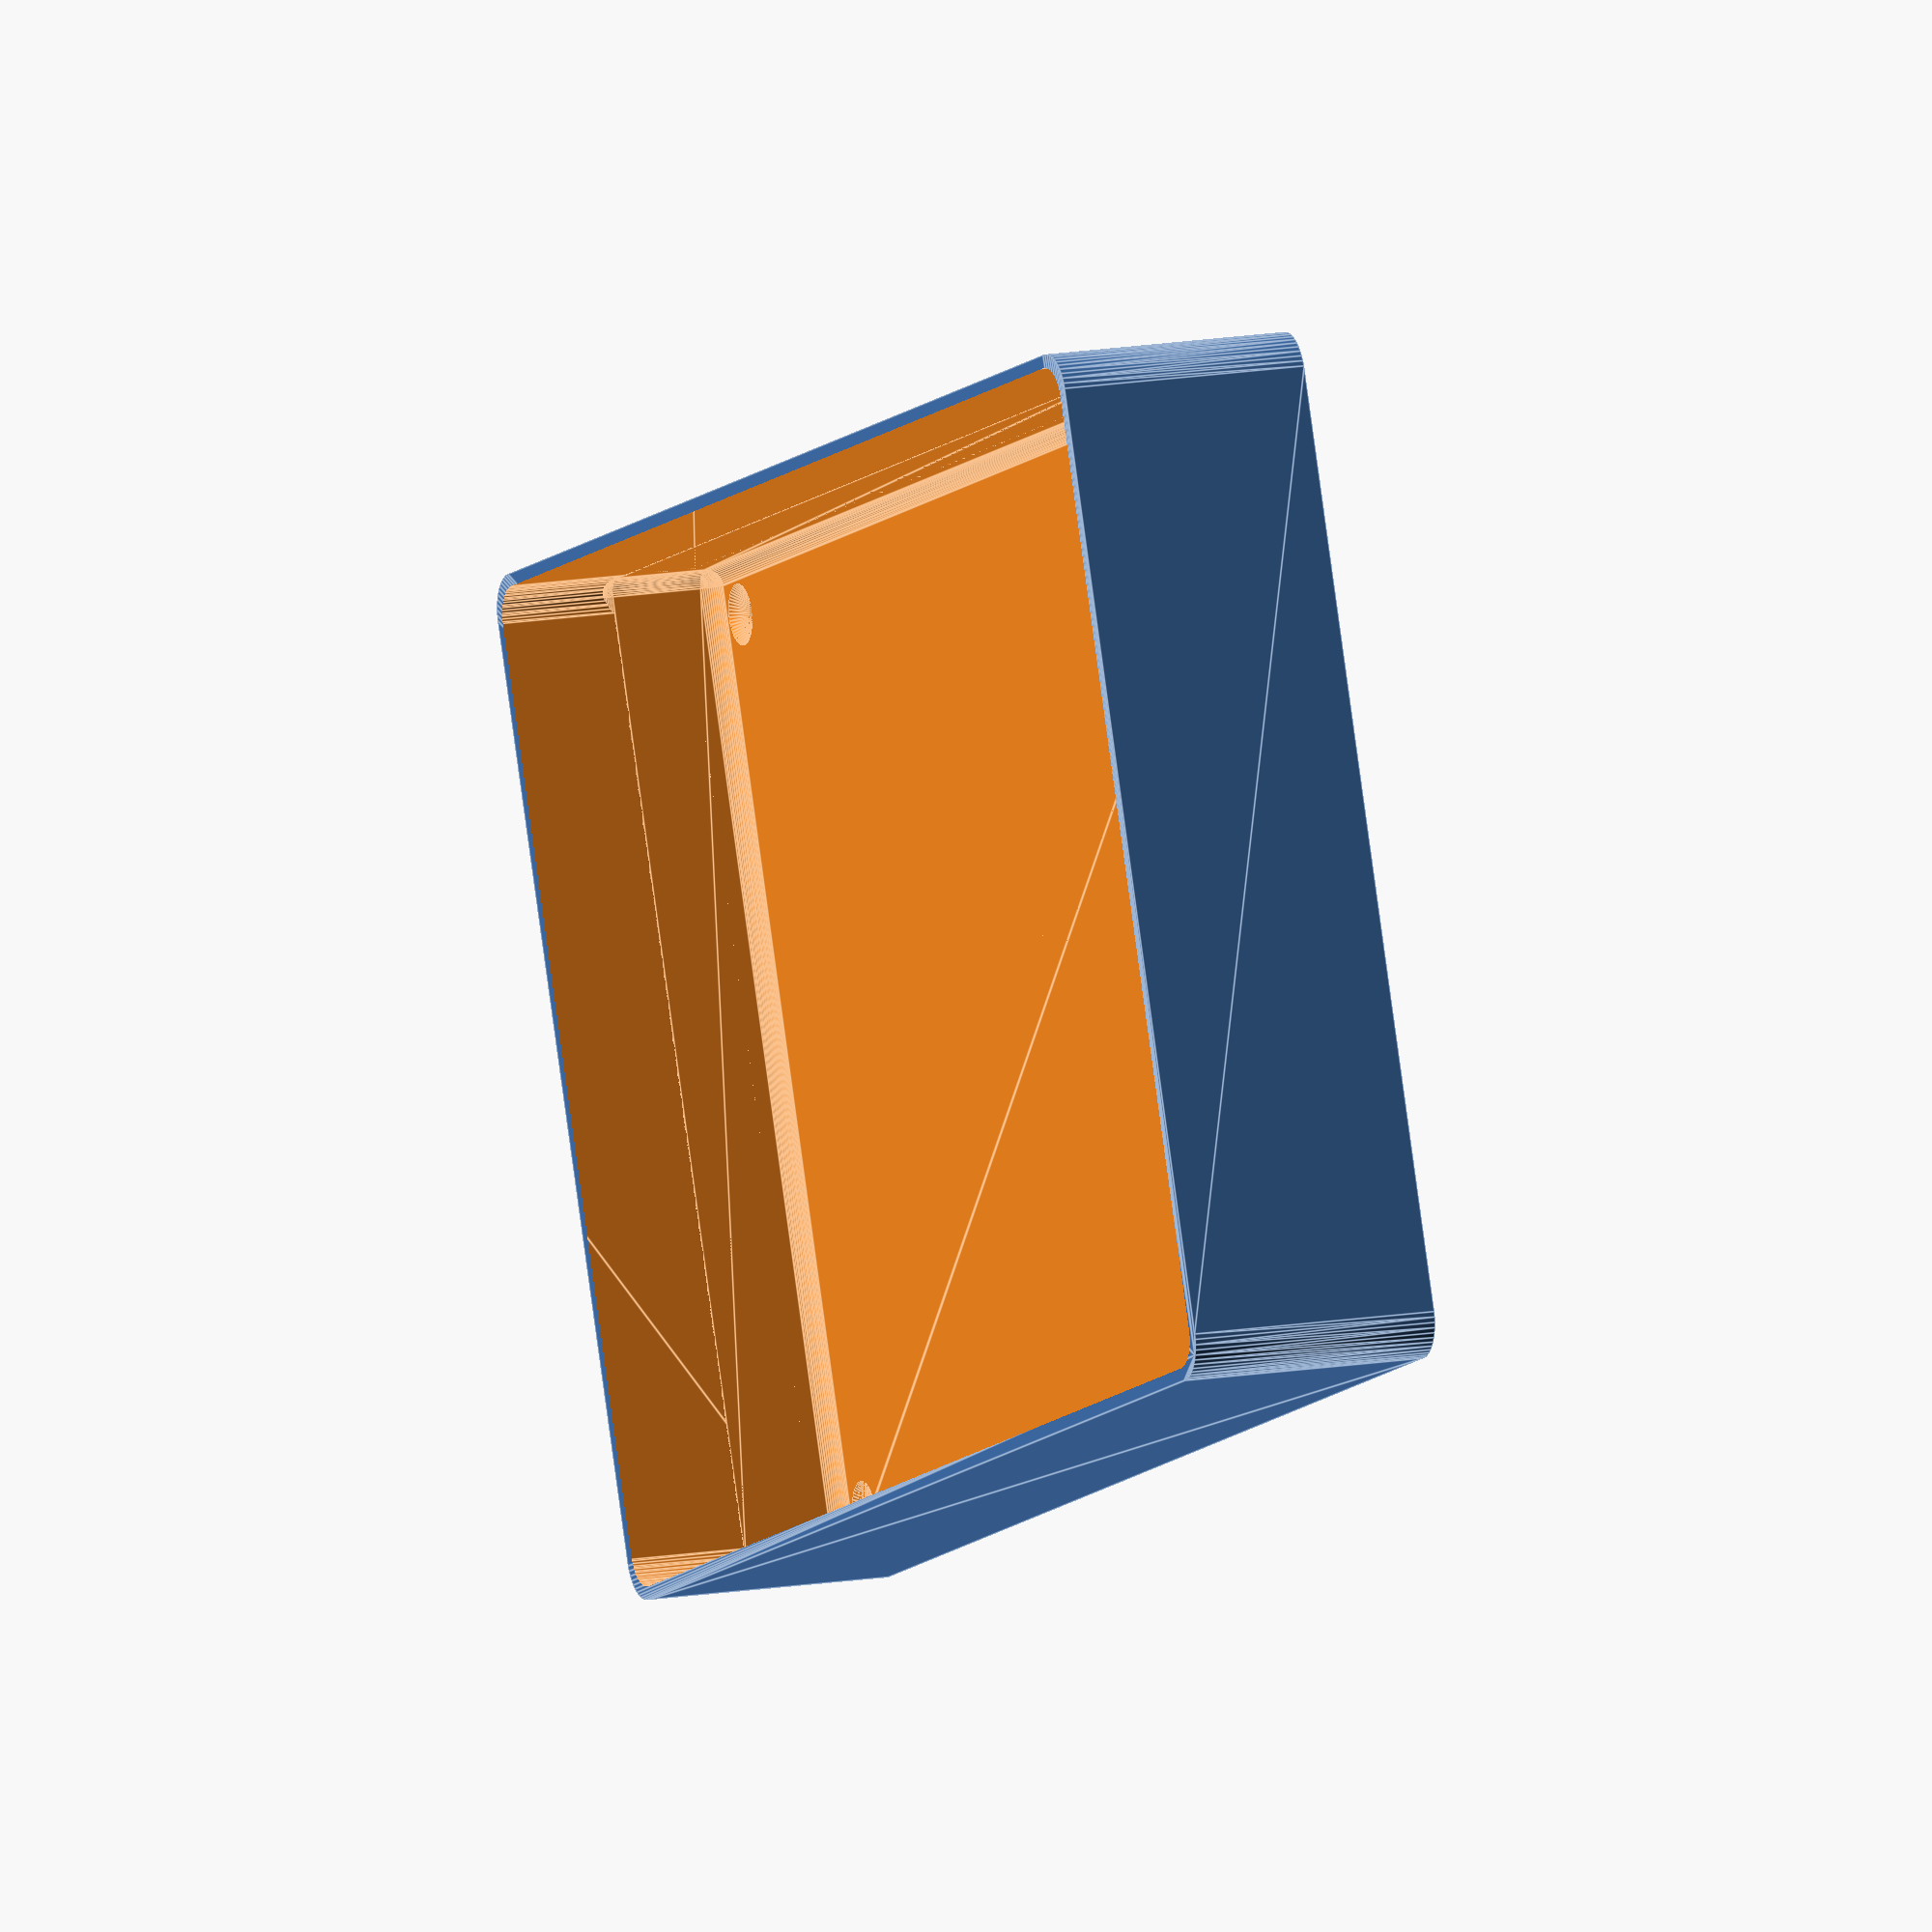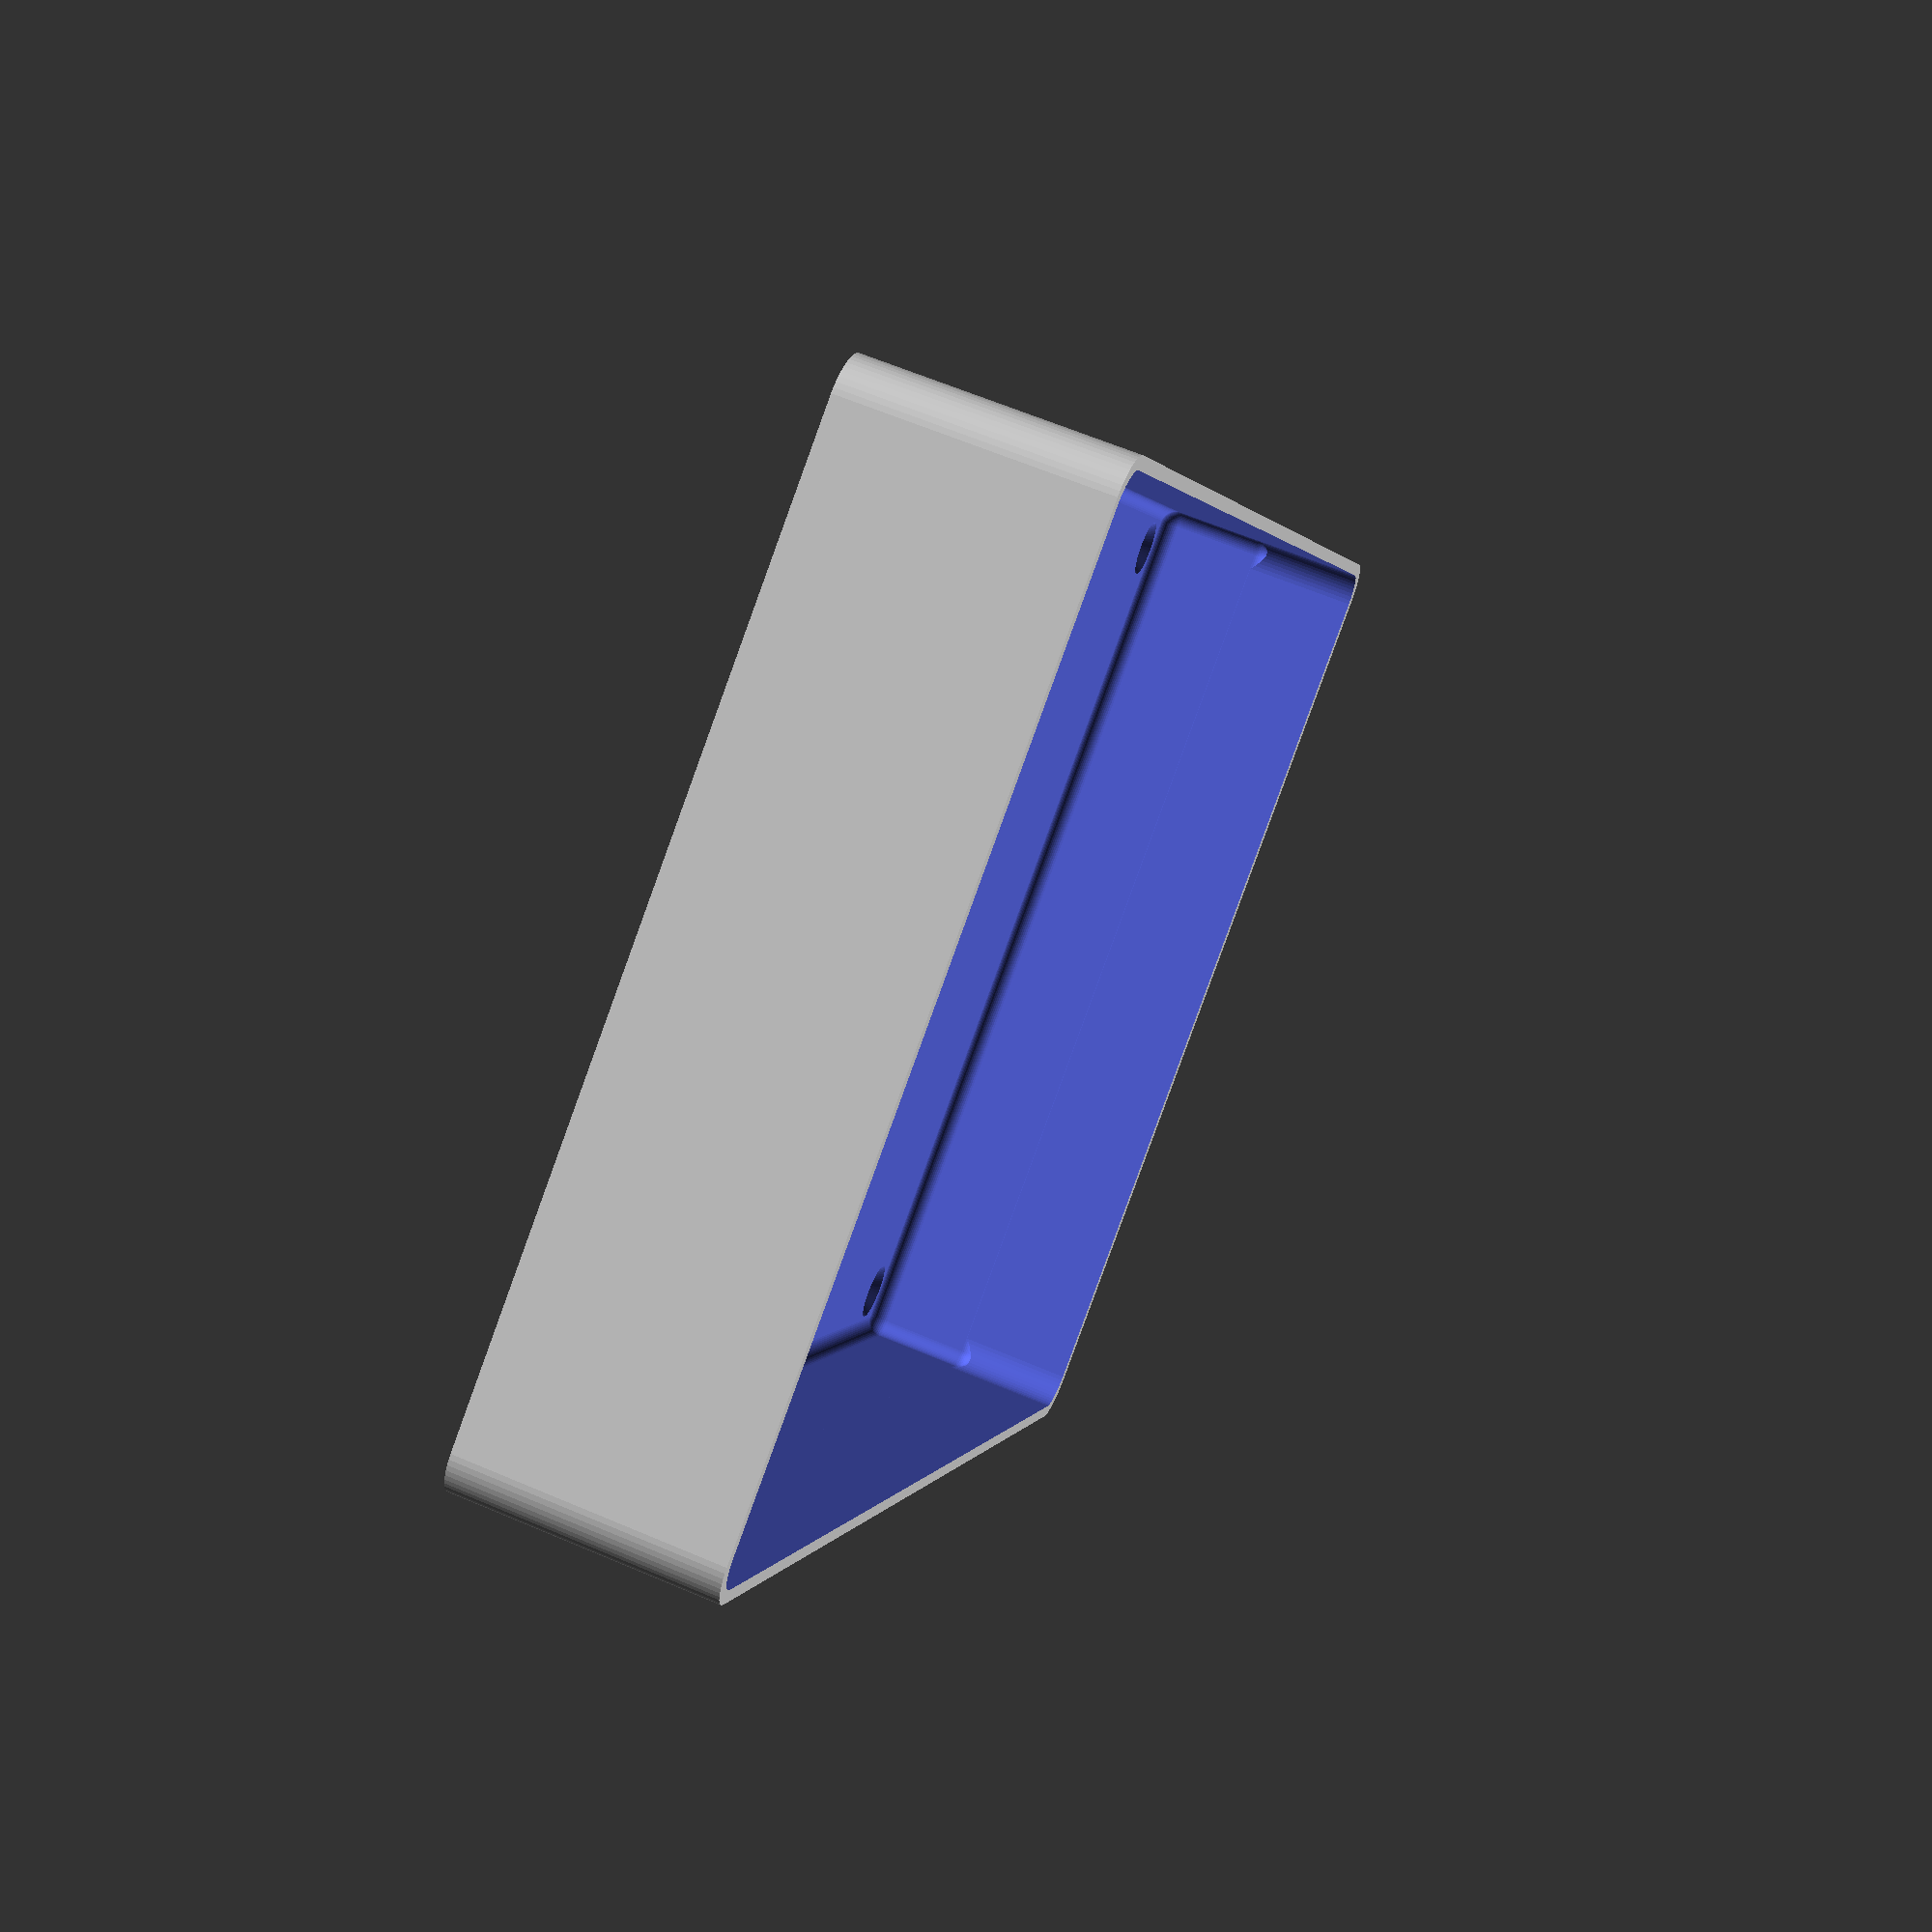
<openscad>
$fn = 50;


difference() {
	difference() {
		union() {
			hull() {
				translate(v = [-55.0000000000, 85.0000000000, 0]) {
					cylinder(h = 30, r = 5);
				}
				translate(v = [55.0000000000, 85.0000000000, 0]) {
					cylinder(h = 30, r = 5);
				}
				translate(v = [-55.0000000000, -85.0000000000, 0]) {
					cylinder(h = 30, r = 5);
				}
				translate(v = [55.0000000000, -85.0000000000, 0]) {
					cylinder(h = 30, r = 5);
				}
			}
		}
		union() {
			translate(v = [-52.5000000000, -82.5000000000, 3]) {
				rotate(a = [0, 0, 0]) {
					difference() {
						union() {
							translate(v = [0, 0, -3.0000000000]) {
								cylinder(h = 3, r = 1.5000000000);
							}
							translate(v = [0, 0, -1.9000000000]) {
								cylinder(h = 1.9000000000, r1 = 1.8000000000, r2 = 3.6000000000);
							}
							cylinder(h = 250, r = 3.6000000000);
							translate(v = [0, 0, -3.0000000000]) {
								cylinder(h = 3, r = 1.8000000000);
							}
							translate(v = [0, 0, -3.0000000000]) {
								cylinder(h = 3, r = 1.5000000000);
							}
						}
						union();
					}
				}
			}
			translate(v = [52.5000000000, -82.5000000000, 3]) {
				rotate(a = [0, 0, 0]) {
					difference() {
						union() {
							translate(v = [0, 0, -3.0000000000]) {
								cylinder(h = 3, r = 1.5000000000);
							}
							translate(v = [0, 0, -1.9000000000]) {
								cylinder(h = 1.9000000000, r1 = 1.8000000000, r2 = 3.6000000000);
							}
							cylinder(h = 250, r = 3.6000000000);
							translate(v = [0, 0, -3.0000000000]) {
								cylinder(h = 3, r = 1.8000000000);
							}
							translate(v = [0, 0, -3.0000000000]) {
								cylinder(h = 3, r = 1.5000000000);
							}
						}
						union();
					}
				}
			}
			translate(v = [-52.5000000000, 82.5000000000, 3]) {
				rotate(a = [0, 0, 0]) {
					difference() {
						union() {
							translate(v = [0, 0, -3.0000000000]) {
								cylinder(h = 3, r = 1.5000000000);
							}
							translate(v = [0, 0, -1.9000000000]) {
								cylinder(h = 1.9000000000, r1 = 1.8000000000, r2 = 3.6000000000);
							}
							cylinder(h = 250, r = 3.6000000000);
							translate(v = [0, 0, -3.0000000000]) {
								cylinder(h = 3, r = 1.8000000000);
							}
							translate(v = [0, 0, -3.0000000000]) {
								cylinder(h = 3, r = 1.5000000000);
							}
						}
						union();
					}
				}
			}
			translate(v = [52.5000000000, 82.5000000000, 3]) {
				rotate(a = [0, 0, 0]) {
					difference() {
						union() {
							translate(v = [0, 0, -3.0000000000]) {
								cylinder(h = 3, r = 1.5000000000);
							}
							translate(v = [0, 0, -1.9000000000]) {
								cylinder(h = 1.9000000000, r1 = 1.8000000000, r2 = 3.6000000000);
							}
							cylinder(h = 250, r = 3.6000000000);
							translate(v = [0, 0, -3.0000000000]) {
								cylinder(h = 3, r = 1.8000000000);
							}
							translate(v = [0, 0, -3.0000000000]) {
								cylinder(h = 3, r = 1.5000000000);
							}
						}
						union();
					}
				}
			}
			translate(v = [0, 0, 2.9925000000]) {
				hull() {
					union() {
						translate(v = [-54.5000000000, 84.5000000000, 4]) {
							cylinder(h = 67, r = 4);
						}
						translate(v = [-54.5000000000, 84.5000000000, 4]) {
							sphere(r = 4);
						}
						translate(v = [-54.5000000000, 84.5000000000, 71]) {
							sphere(r = 4);
						}
					}
					union() {
						translate(v = [54.5000000000, 84.5000000000, 4]) {
							cylinder(h = 67, r = 4);
						}
						translate(v = [54.5000000000, 84.5000000000, 4]) {
							sphere(r = 4);
						}
						translate(v = [54.5000000000, 84.5000000000, 71]) {
							sphere(r = 4);
						}
					}
					union() {
						translate(v = [-54.5000000000, -84.5000000000, 4]) {
							cylinder(h = 67, r = 4);
						}
						translate(v = [-54.5000000000, -84.5000000000, 4]) {
							sphere(r = 4);
						}
						translate(v = [-54.5000000000, -84.5000000000, 71]) {
							sphere(r = 4);
						}
					}
					union() {
						translate(v = [54.5000000000, -84.5000000000, 4]) {
							cylinder(h = 67, r = 4);
						}
						translate(v = [54.5000000000, -84.5000000000, 4]) {
							sphere(r = 4);
						}
						translate(v = [54.5000000000, -84.5000000000, 71]) {
							sphere(r = 4);
						}
					}
				}
			}
		}
	}
	union() {
		translate(v = [0, 0, 2.9925000000]) {
			hull() {
				union() {
					translate(v = [-56.5000000000, 86.5000000000, 2]) {
						cylinder(h = 11, r = 2);
					}
					translate(v = [-56.5000000000, 86.5000000000, 2]) {
						sphere(r = 2);
					}
					translate(v = [-56.5000000000, 86.5000000000, 13]) {
						sphere(r = 2);
					}
				}
				union() {
					translate(v = [56.5000000000, 86.5000000000, 2]) {
						cylinder(h = 11, r = 2);
					}
					translate(v = [56.5000000000, 86.5000000000, 2]) {
						sphere(r = 2);
					}
					translate(v = [56.5000000000, 86.5000000000, 13]) {
						sphere(r = 2);
					}
				}
				union() {
					translate(v = [-56.5000000000, -86.5000000000, 2]) {
						cylinder(h = 11, r = 2);
					}
					translate(v = [-56.5000000000, -86.5000000000, 2]) {
						sphere(r = 2);
					}
					translate(v = [-56.5000000000, -86.5000000000, 13]) {
						sphere(r = 2);
					}
				}
				union() {
					translate(v = [56.5000000000, -86.5000000000, 2]) {
						cylinder(h = 11, r = 2);
					}
					translate(v = [56.5000000000, -86.5000000000, 2]) {
						sphere(r = 2);
					}
					translate(v = [56.5000000000, -86.5000000000, 13]) {
						sphere(r = 2);
					}
				}
			}
		}
	}
}
</openscad>
<views>
elev=347.1 azim=249.5 roll=67.2 proj=o view=edges
elev=117.4 azim=329.4 roll=246.6 proj=p view=solid
</views>
